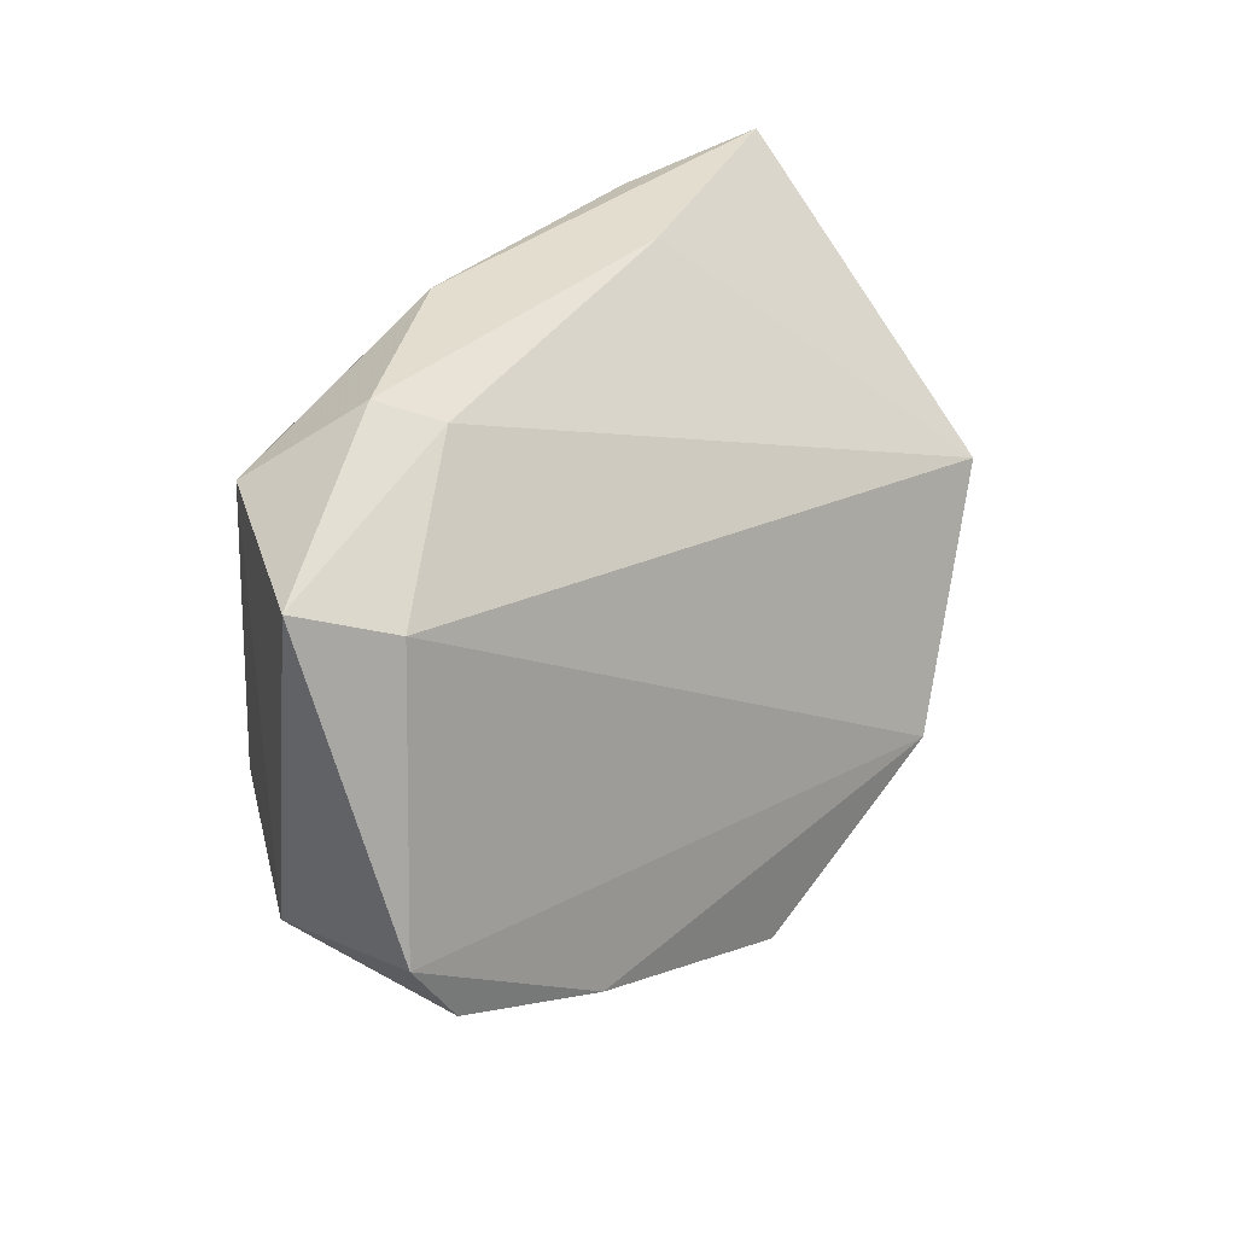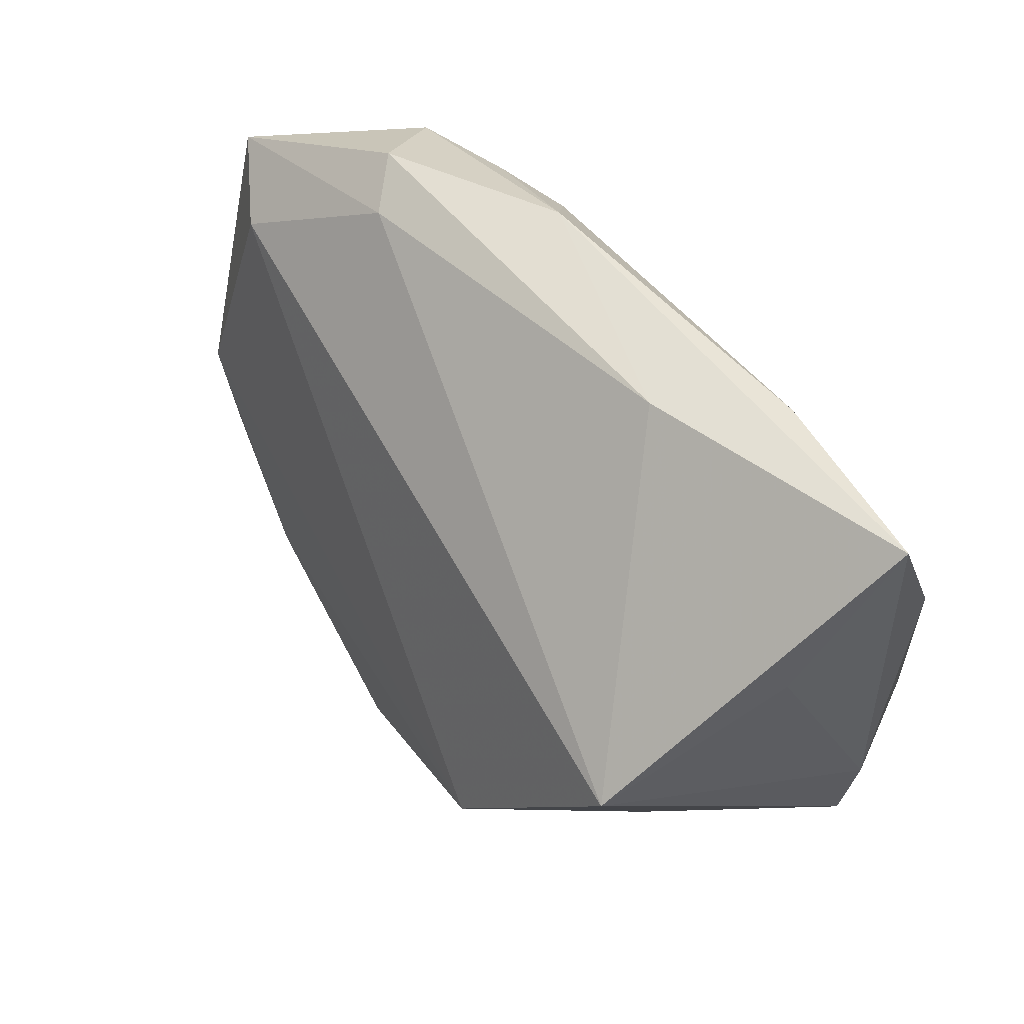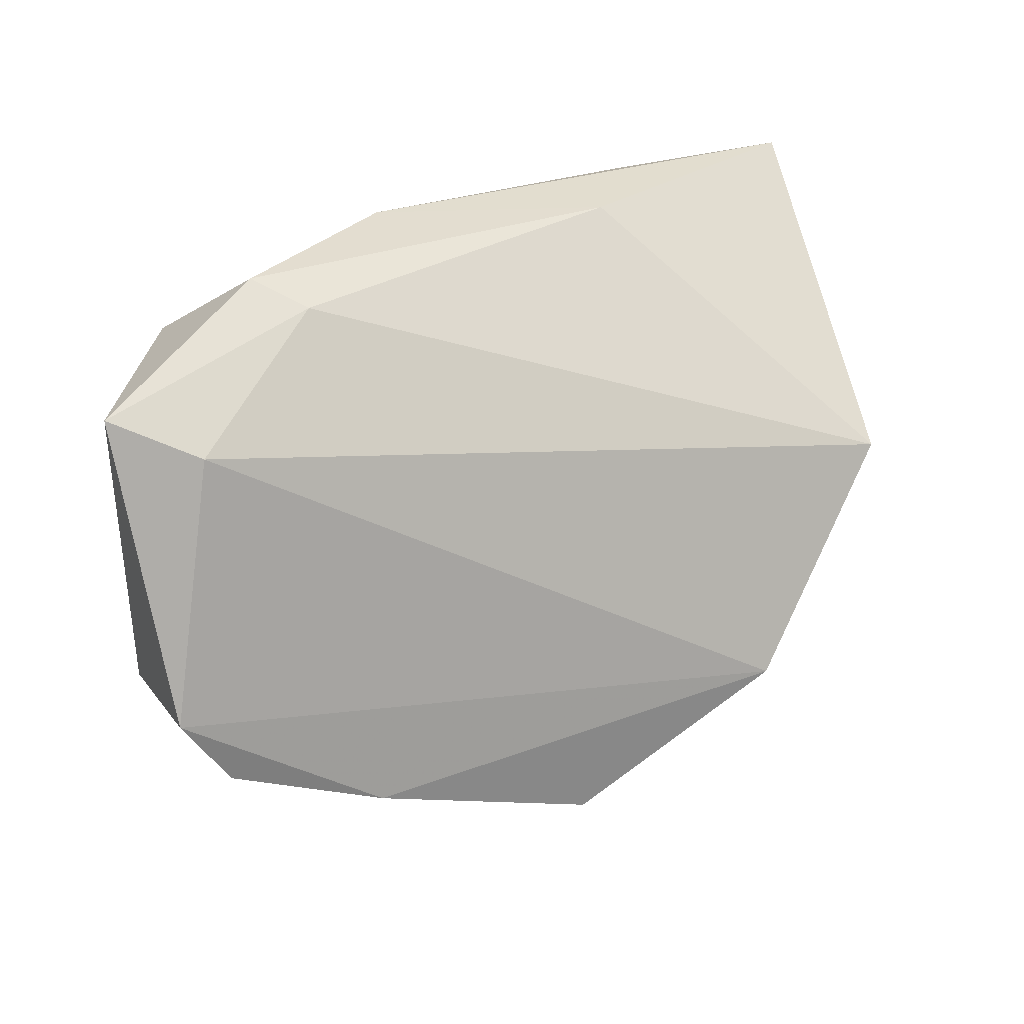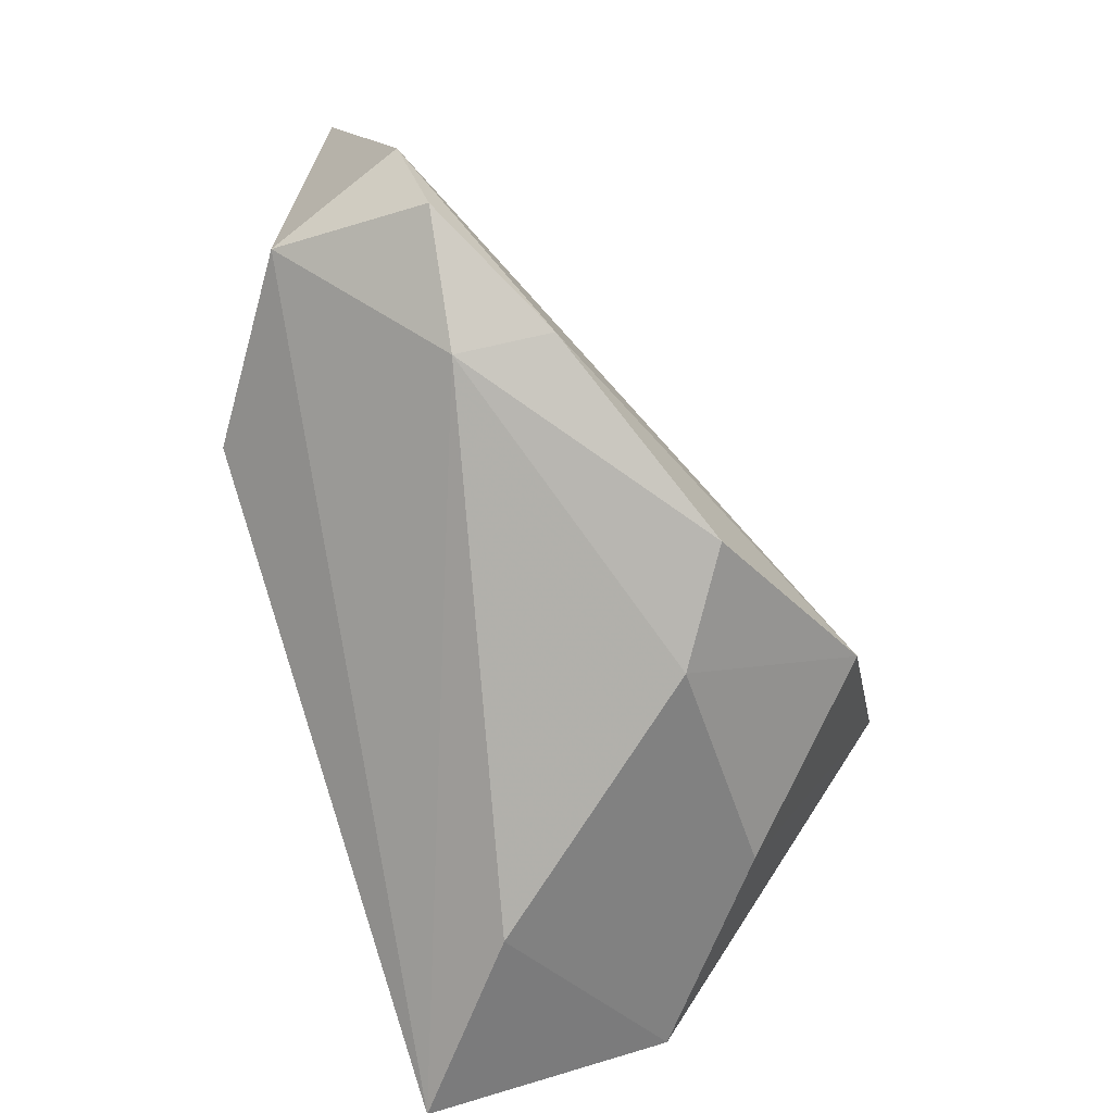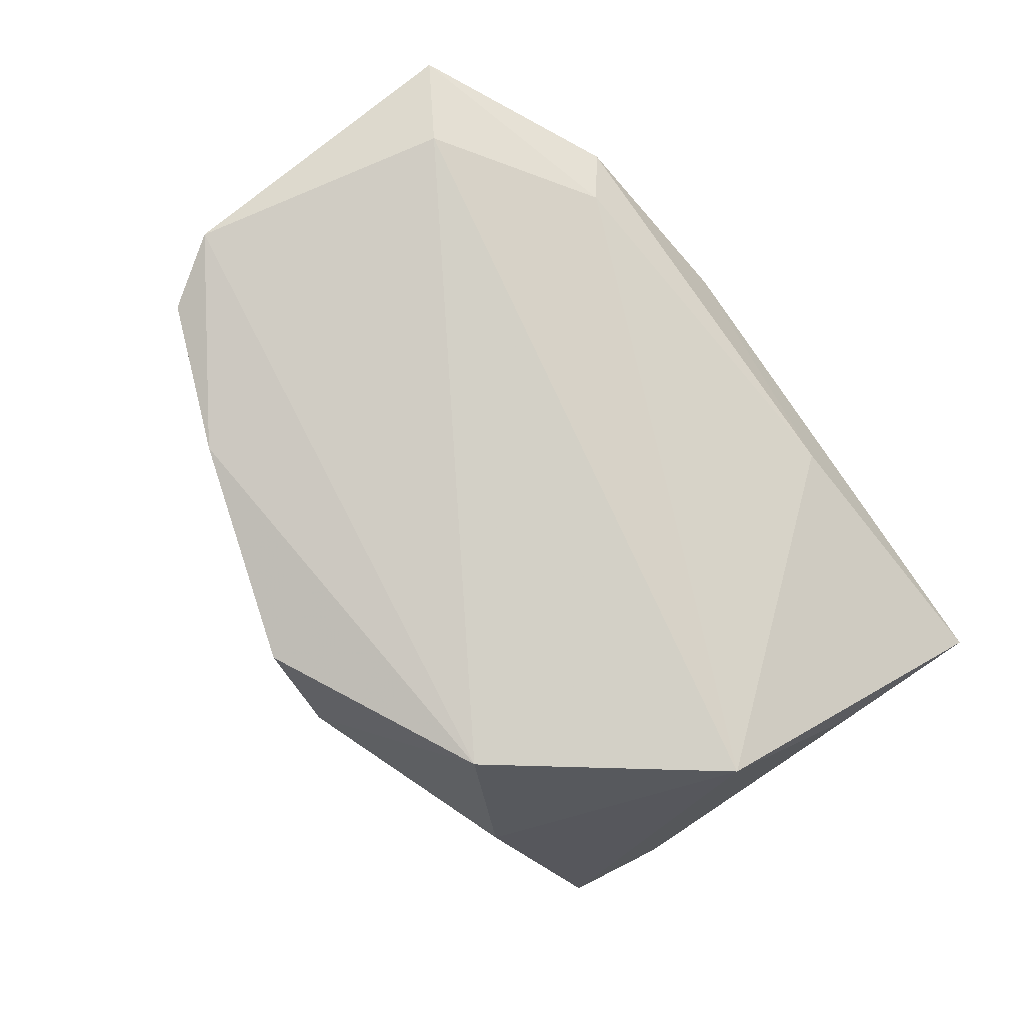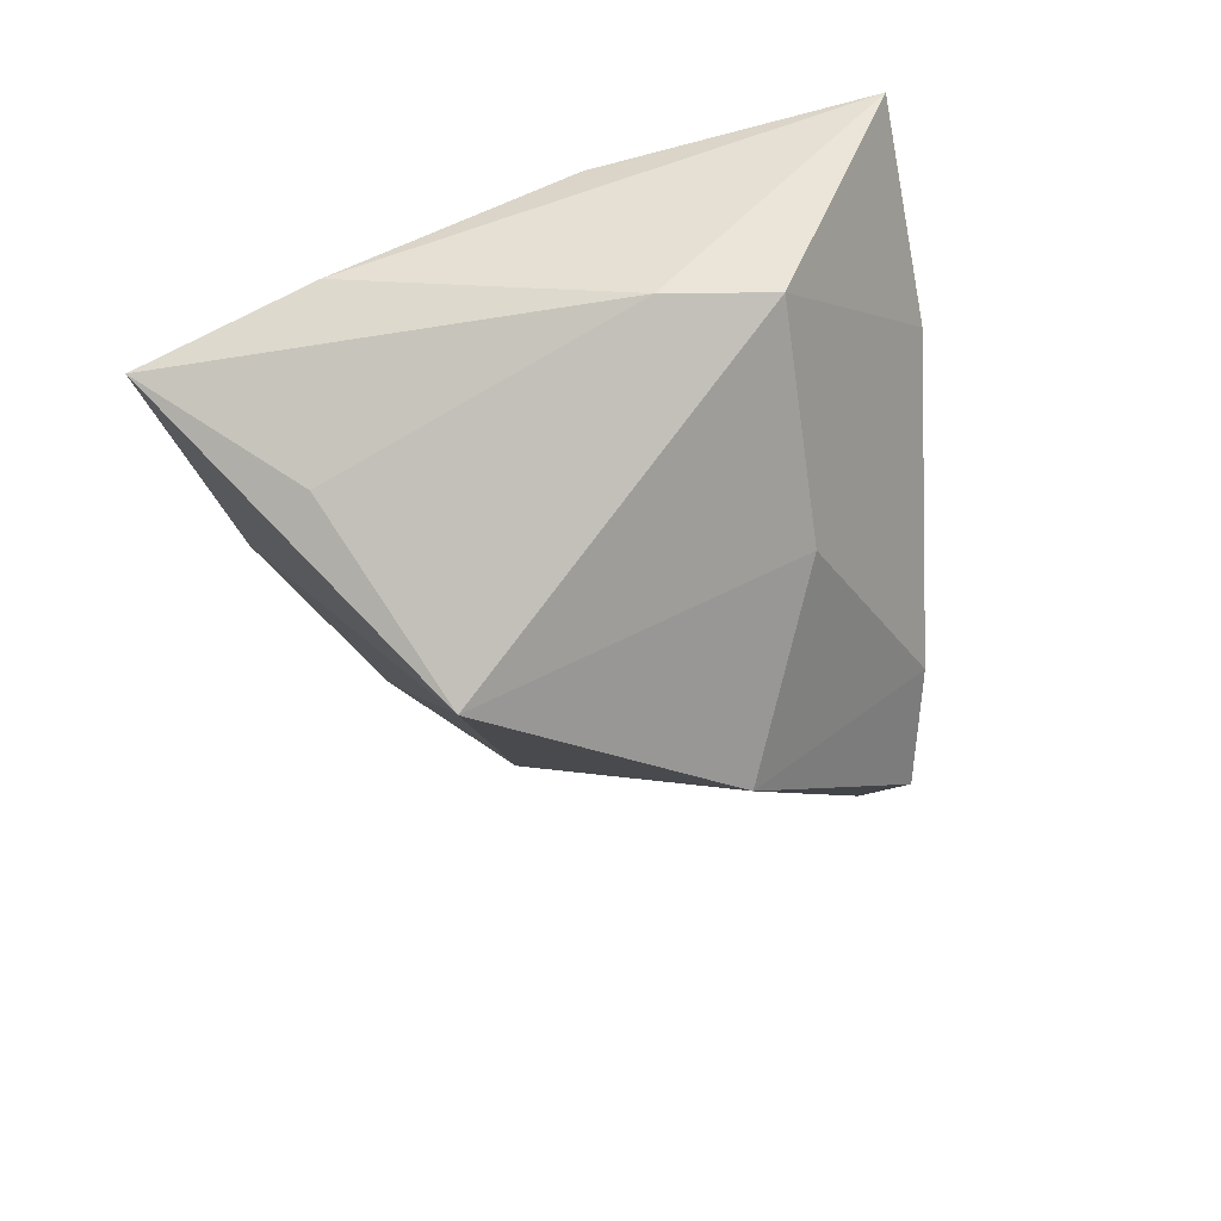
<metadata>
{"format":"obj","ext":"obj","renderer":"f3d","projection":"perspective","resolution":1024,"background":"white","views":[{"elev":29.1,"azim":110.6,"up":"+Y"},{"elev":56.5,"azim":-141.8,"up":"+Y"},{"elev":26.3,"azim":135.7,"up":"+Y"},{"elev":-69.5,"azim":108.3,"up":"+Y"},{"elev":-73.2,"azim":126.5,"up":"+Z"},{"elev":-28.2,"azim":-79.2,"up":"+Z"}]}
</metadata>
<code>
v 0.03461 -0.00877 0.0262
v -0.04727 -0.02637 -0.001561
v -0.04892 -0.01395 -0.00118
v -0.0102 -0.01716 -0.03679
v 0.001549 -0.03494 -0.01858
v 0.01878 0.02929 0.0215
v 0.02635 0.003008 0.0262
v 0.02851 0.03032 0.02101
v 0.05592 -0.01761 -0.00719
v 0.05535 -0.01124 0.01205
v 0.01297 0.03994 0.01273
v 0.03332 0.03515 0.002016
v -0.03125 0.00886 -0.03576
v -0.04131 -0.03691 0.0262
v -0.04242 0.02163 -0.01543
v 0.05302 0.02271 -0.002027
v 0.04089 -0.02498 -0.004933
v -0.02689 -0.02636 -0.01864
v -0.02185 -0.03818 0.01013
v 0.0395 -0.02389 -0.01622
v 0.04152 0.02945 0.02111
v -0.02623 0.0389 0.006201
v -0.04767 0.03994 -0.002887
v 0.03695 0.03817 0.008488
v 0.06124 -0.009116 -0.00484
v -0.01244 0.03852 -0.003006
v -0.04306 -0.005606 0.01933
v 0.02955 0.01823 0.02606
v -0.04826 0.01997 0.005602
v 0.06061 0.02728 0.006538
v 0.01387 -0.03194 -0.0266
f 23 13 15
f 16 12 30
f 13 12 16
f 13 16 4
f 26 13 23
f 26 12 13
f 2 13 18
f 13 4 18
f 30 12 24
f 12 26 24
f 2 14 3
f 14 29 3
f 3 29 23
f 23 15 3
f 3 13 2
f 3 15 13
f 27 29 14
f 23 29 27
f 17 10 14
f 5 4 31
f 5 18 4
f 31 17 5
f 2 18 5
f 30 24 21
f 21 10 30
f 11 26 23
f 11 24 26
f 11 21 24
f 23 27 22
f 22 27 6
f 22 11 23
f 6 11 22
f 20 17 31
f 31 4 20
f 14 10 1
f 1 7 14
f 10 21 1
f 19 17 14
f 19 5 17
f 19 14 2
f 2 5 19
f 14 7 28
f 7 1 28
f 28 1 21
f 28 27 14
f 6 27 28
f 8 11 6
f 21 11 8
f 6 28 8
f 8 28 21
f 10 17 9
f 17 20 9
f 30 10 25
f 10 9 25
f 25 16 30
f 25 9 20
f 25 4 16
f 25 20 4

</code>
